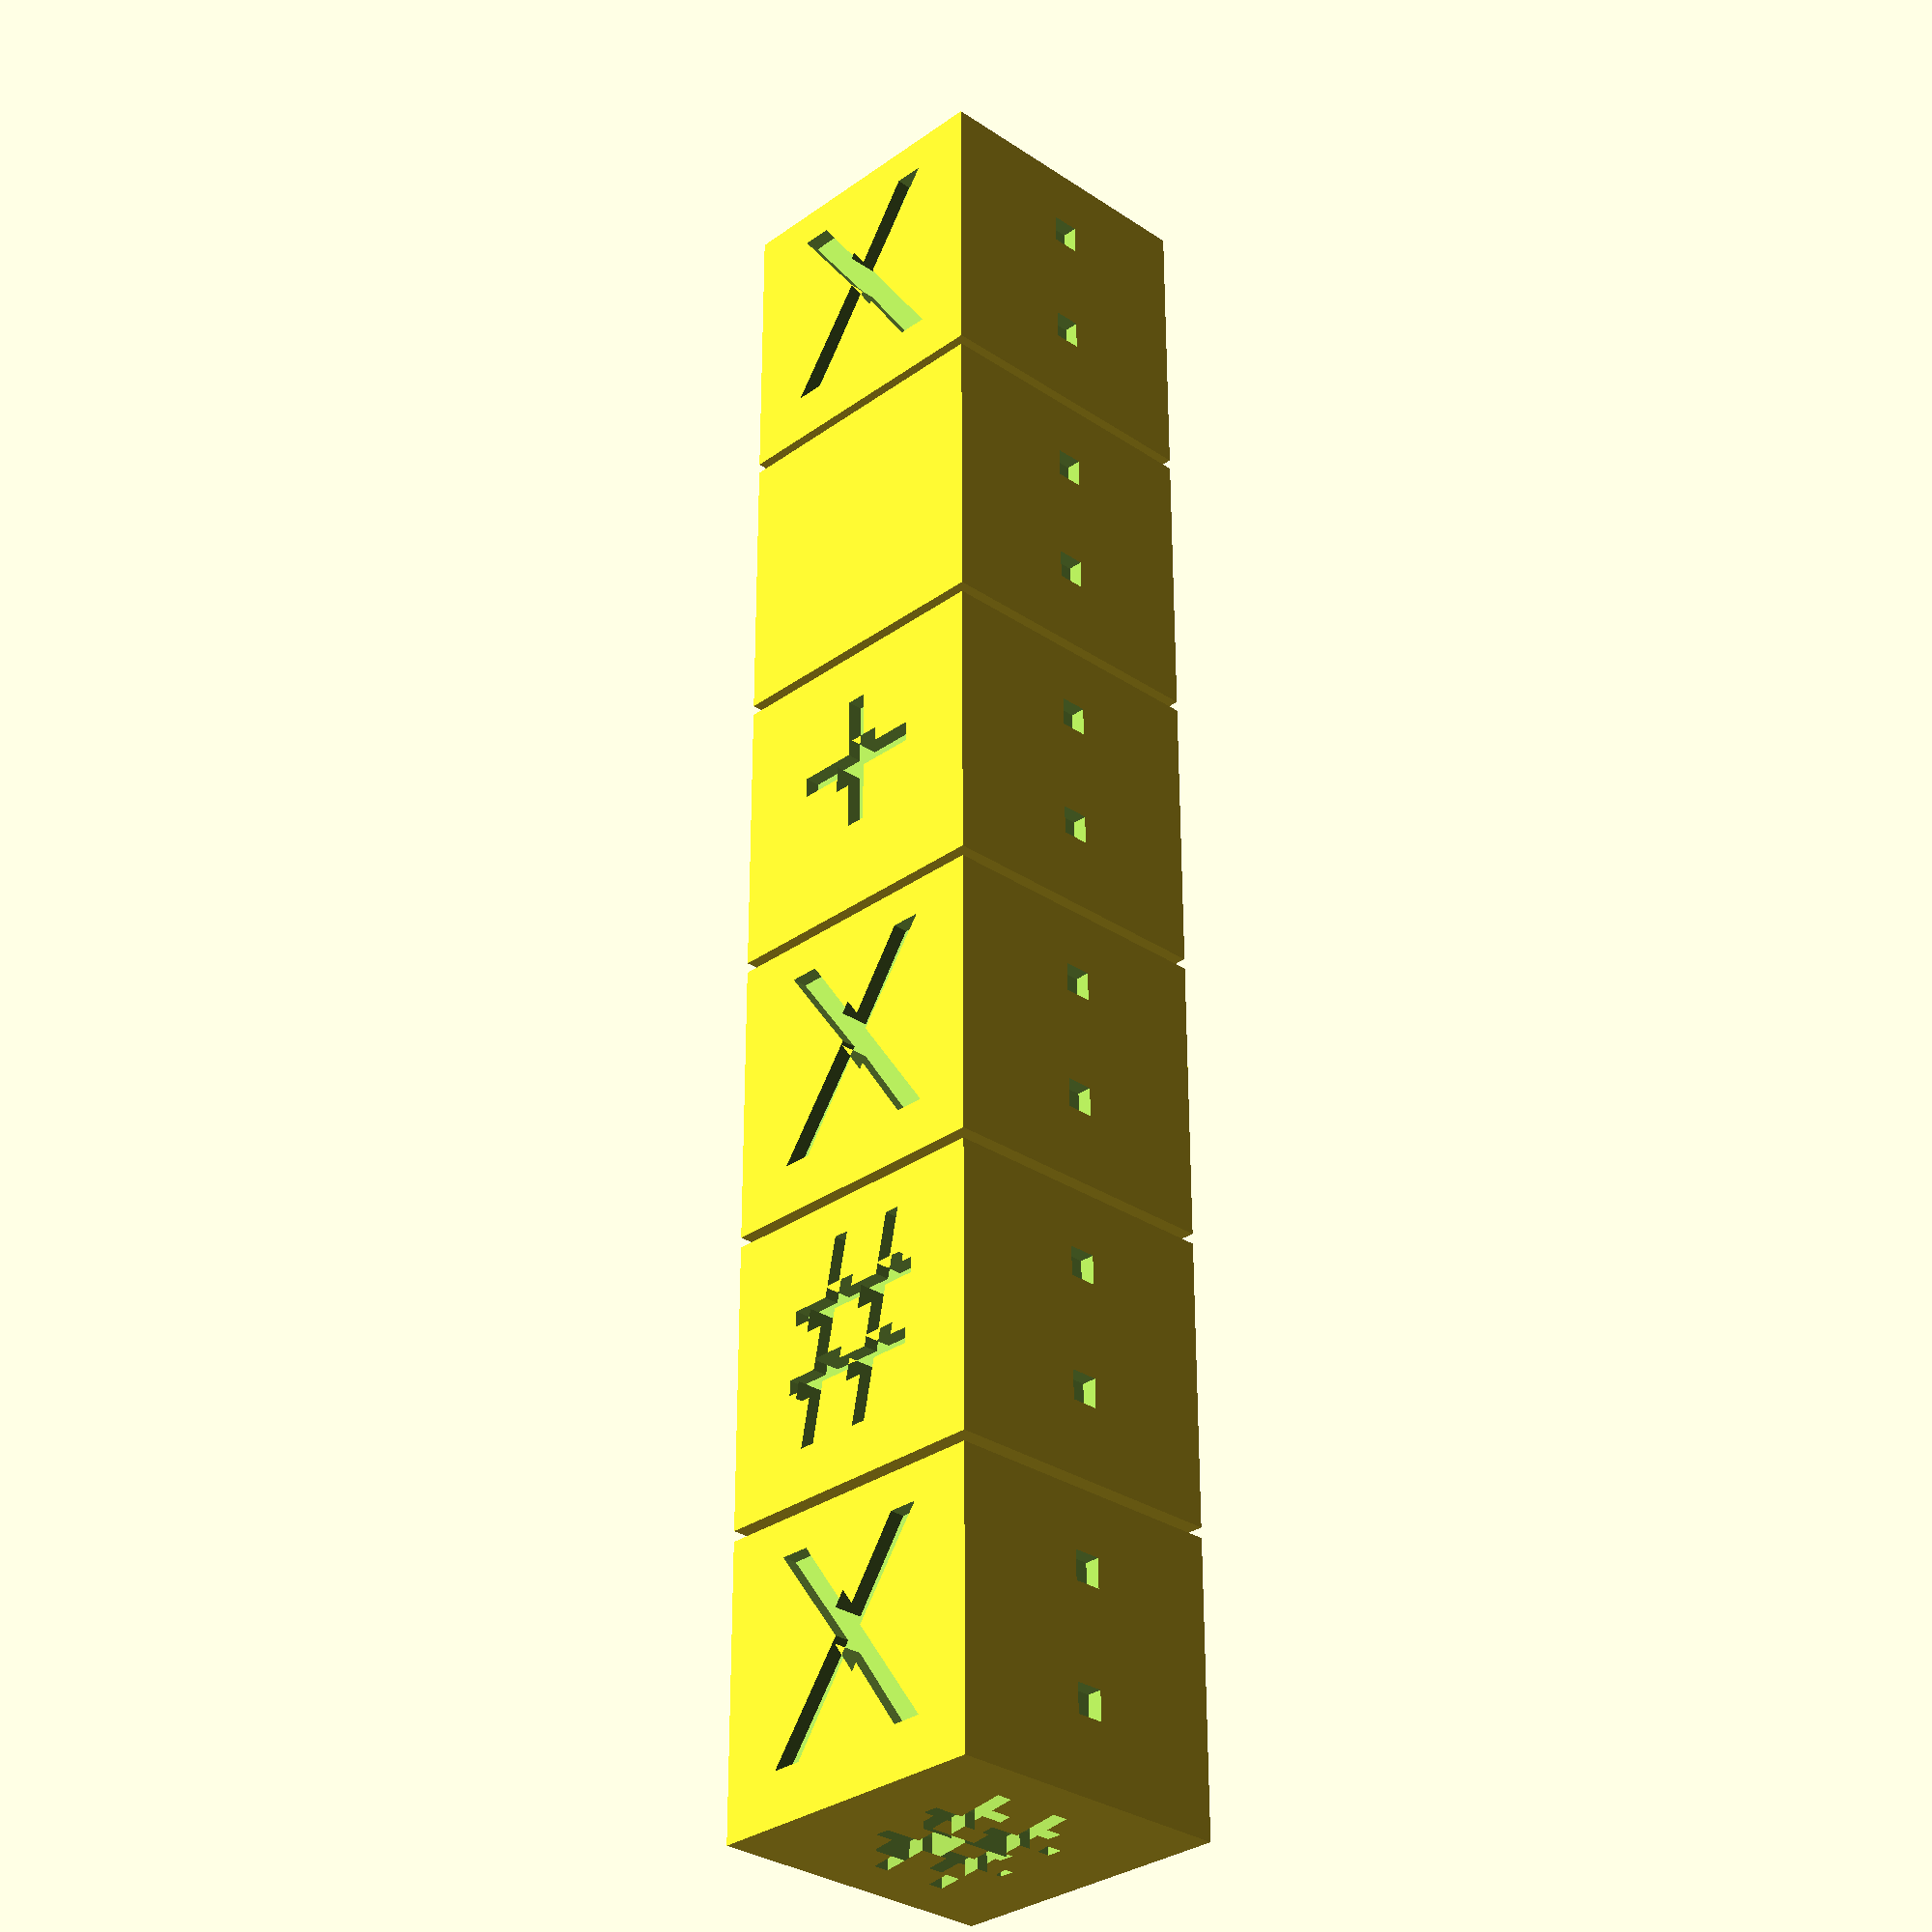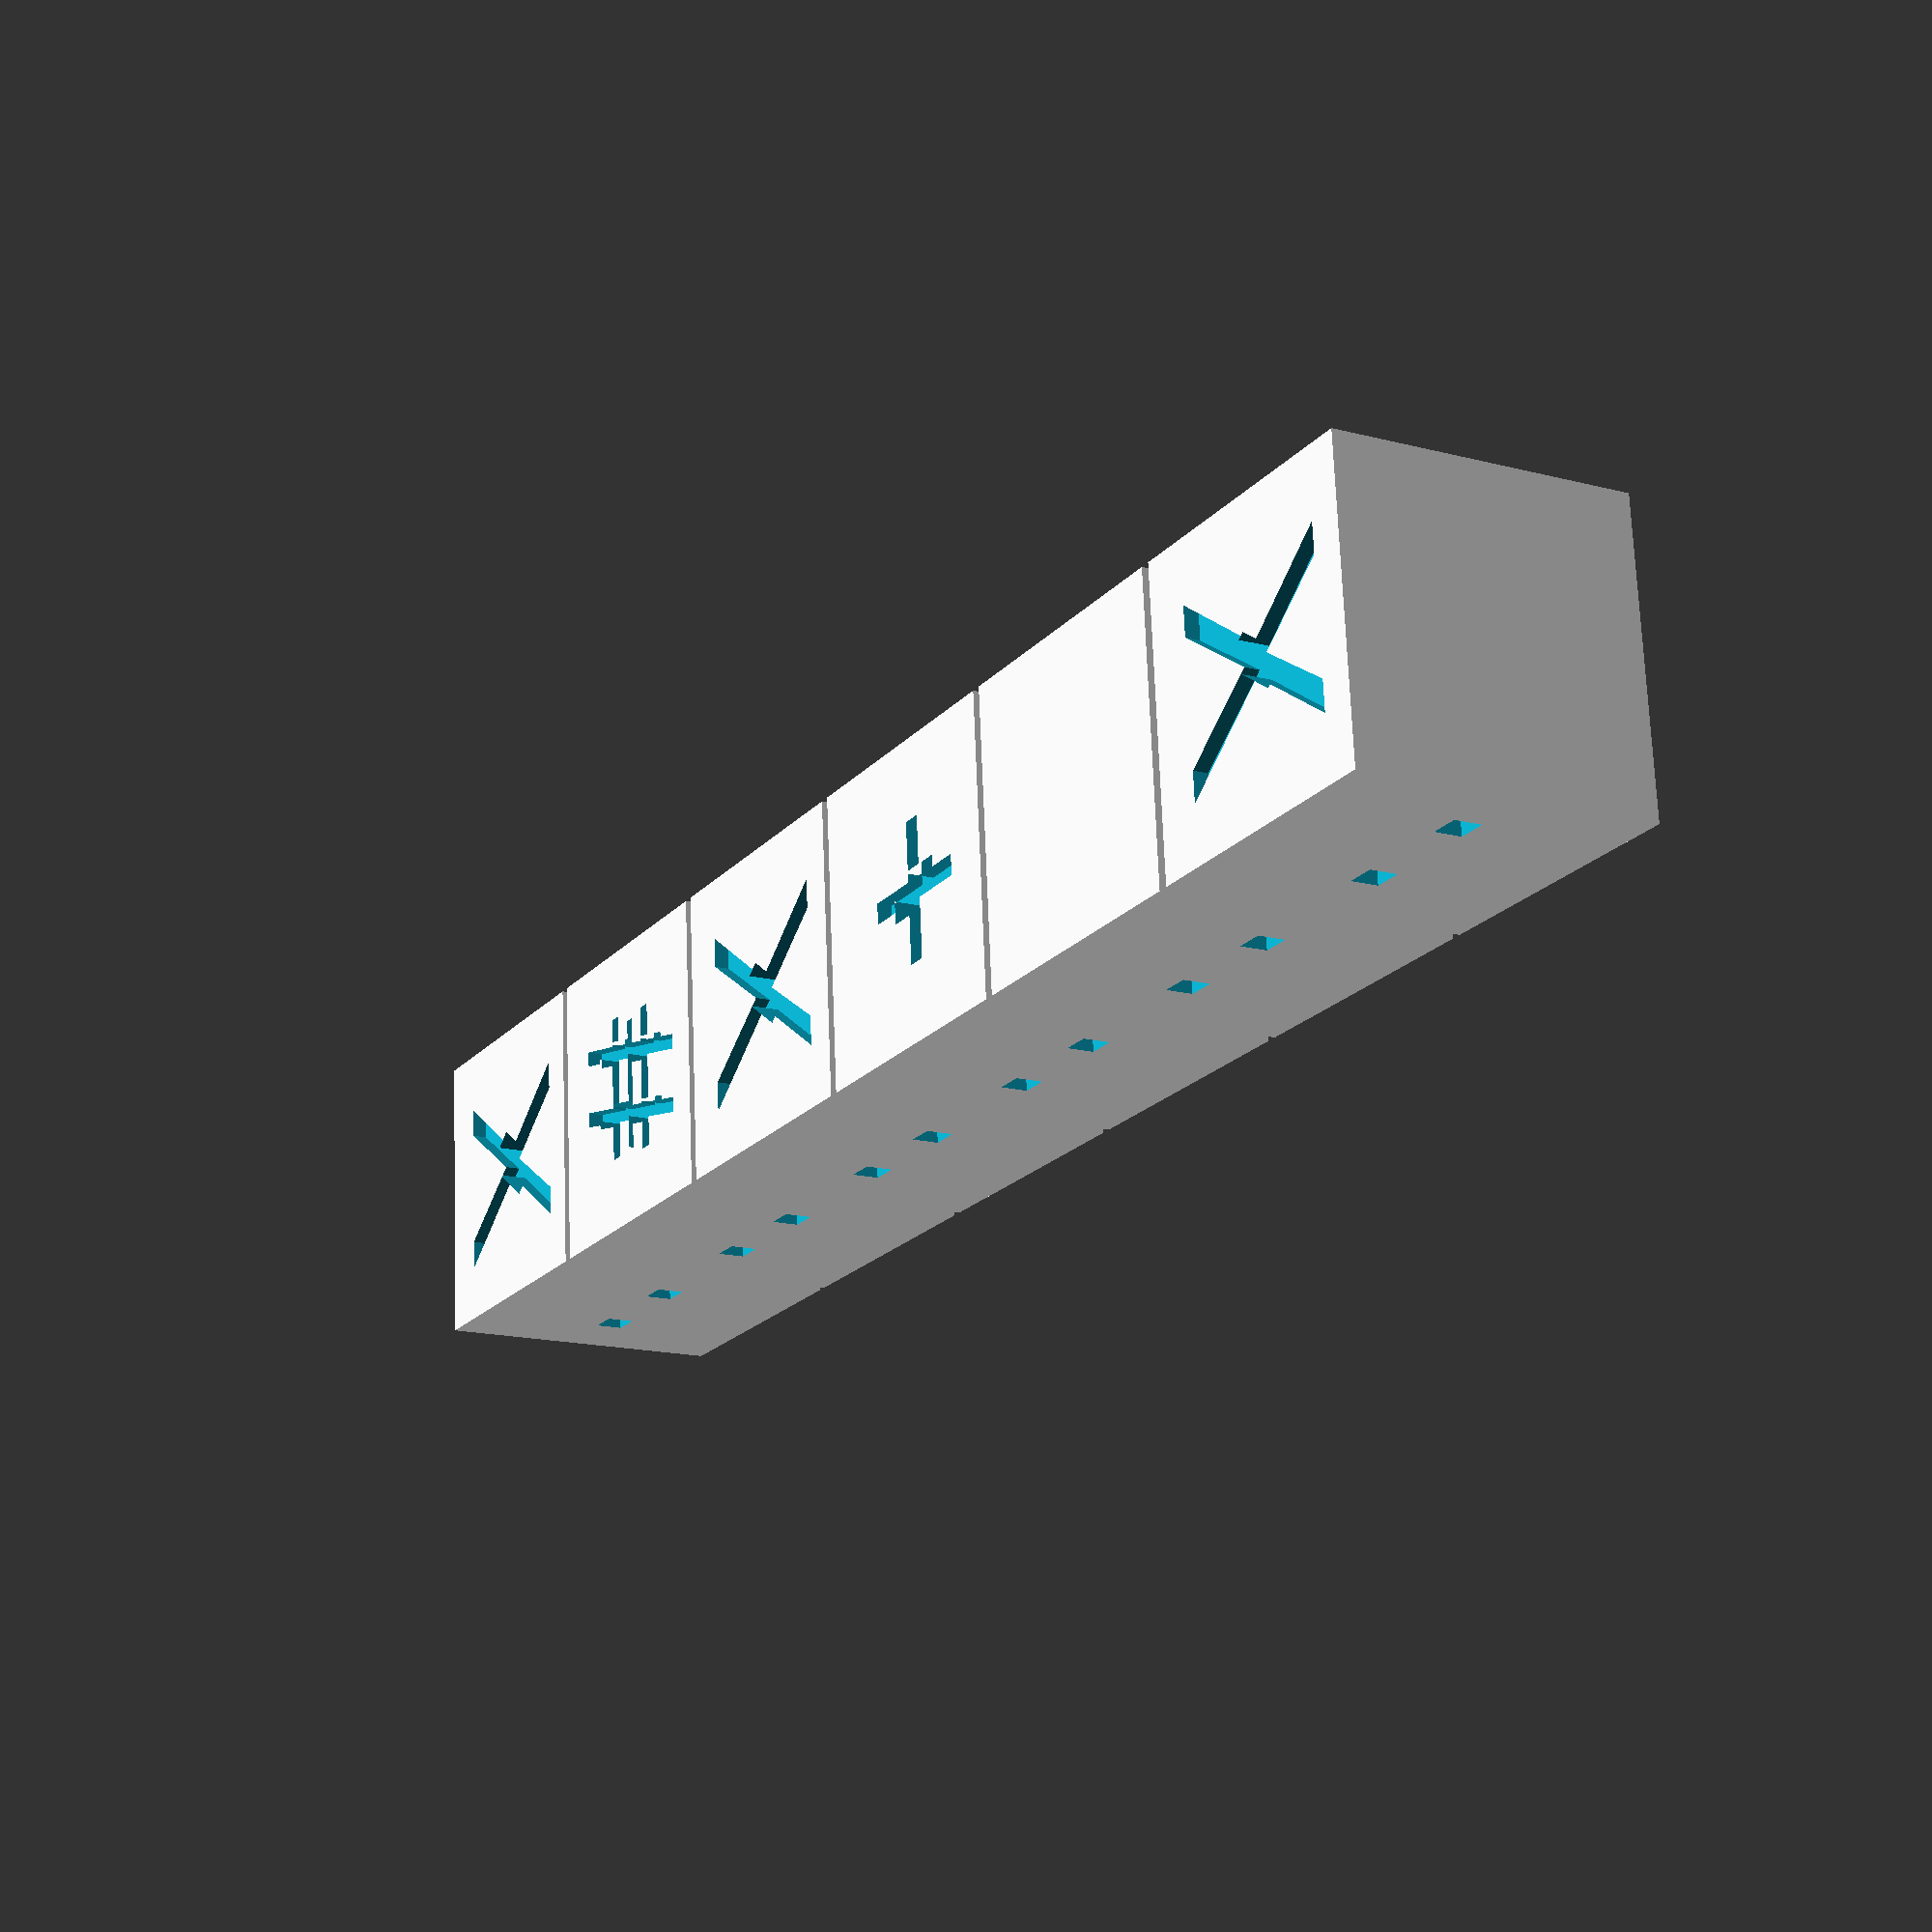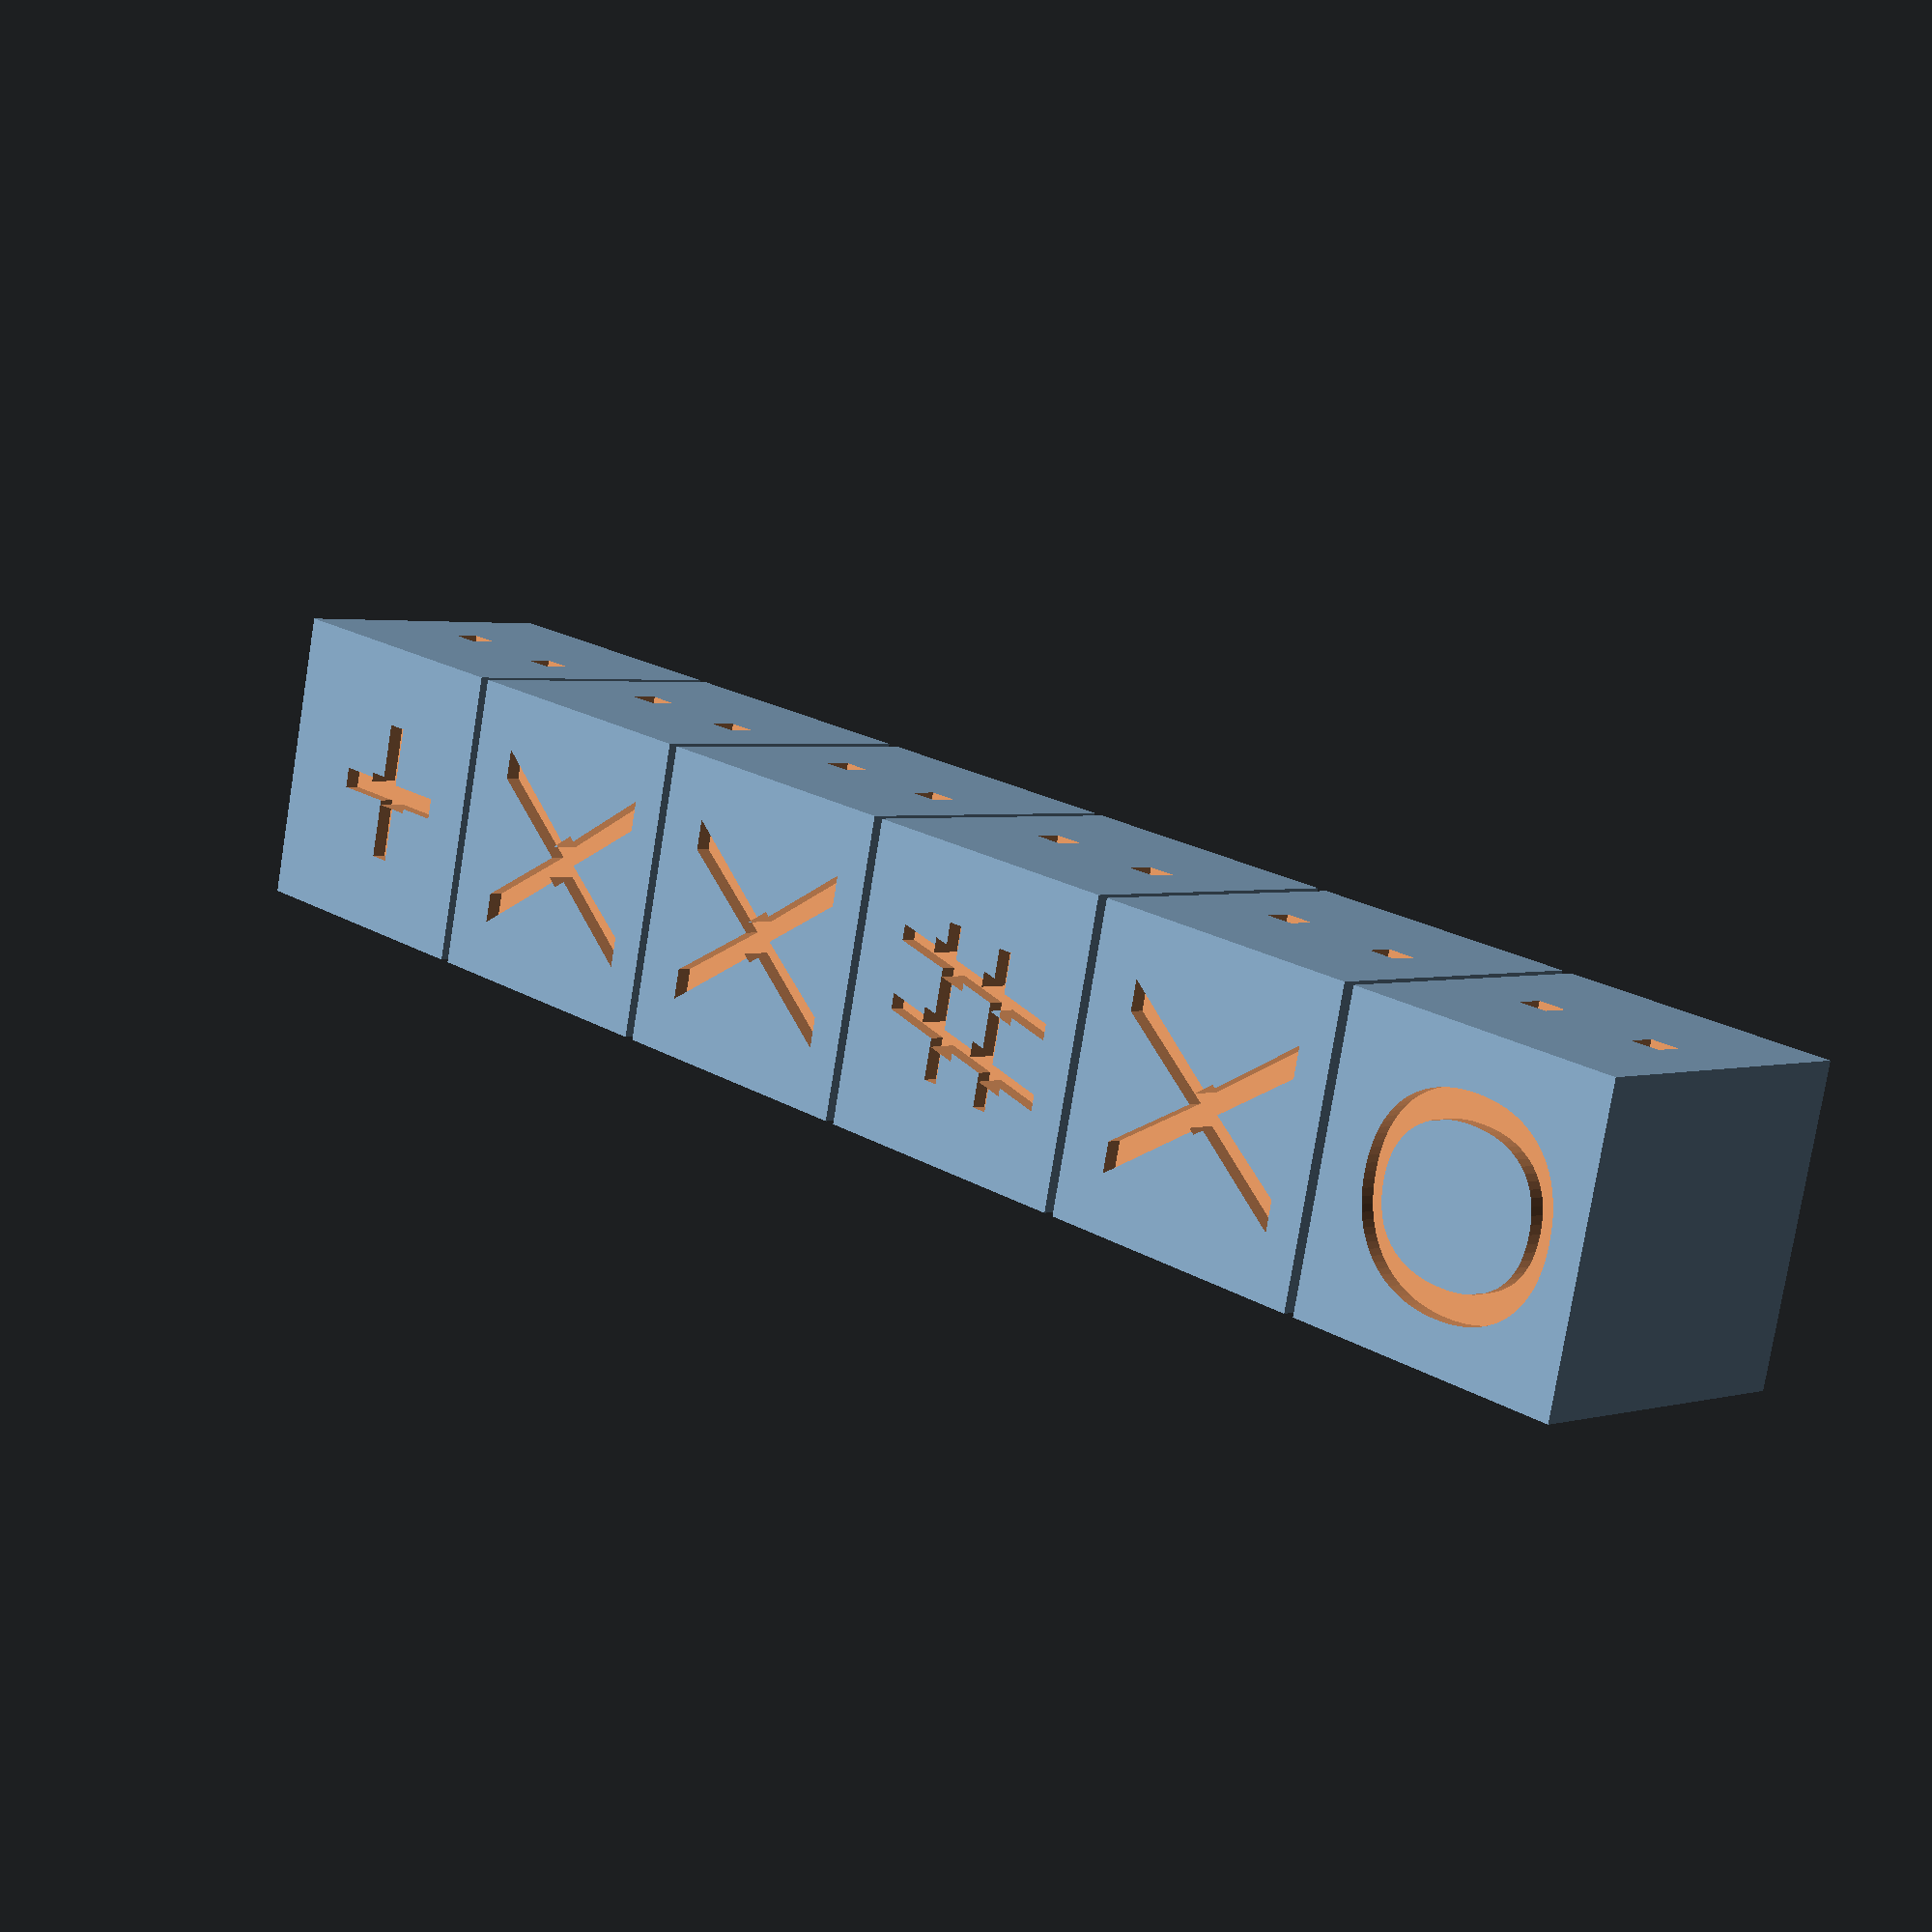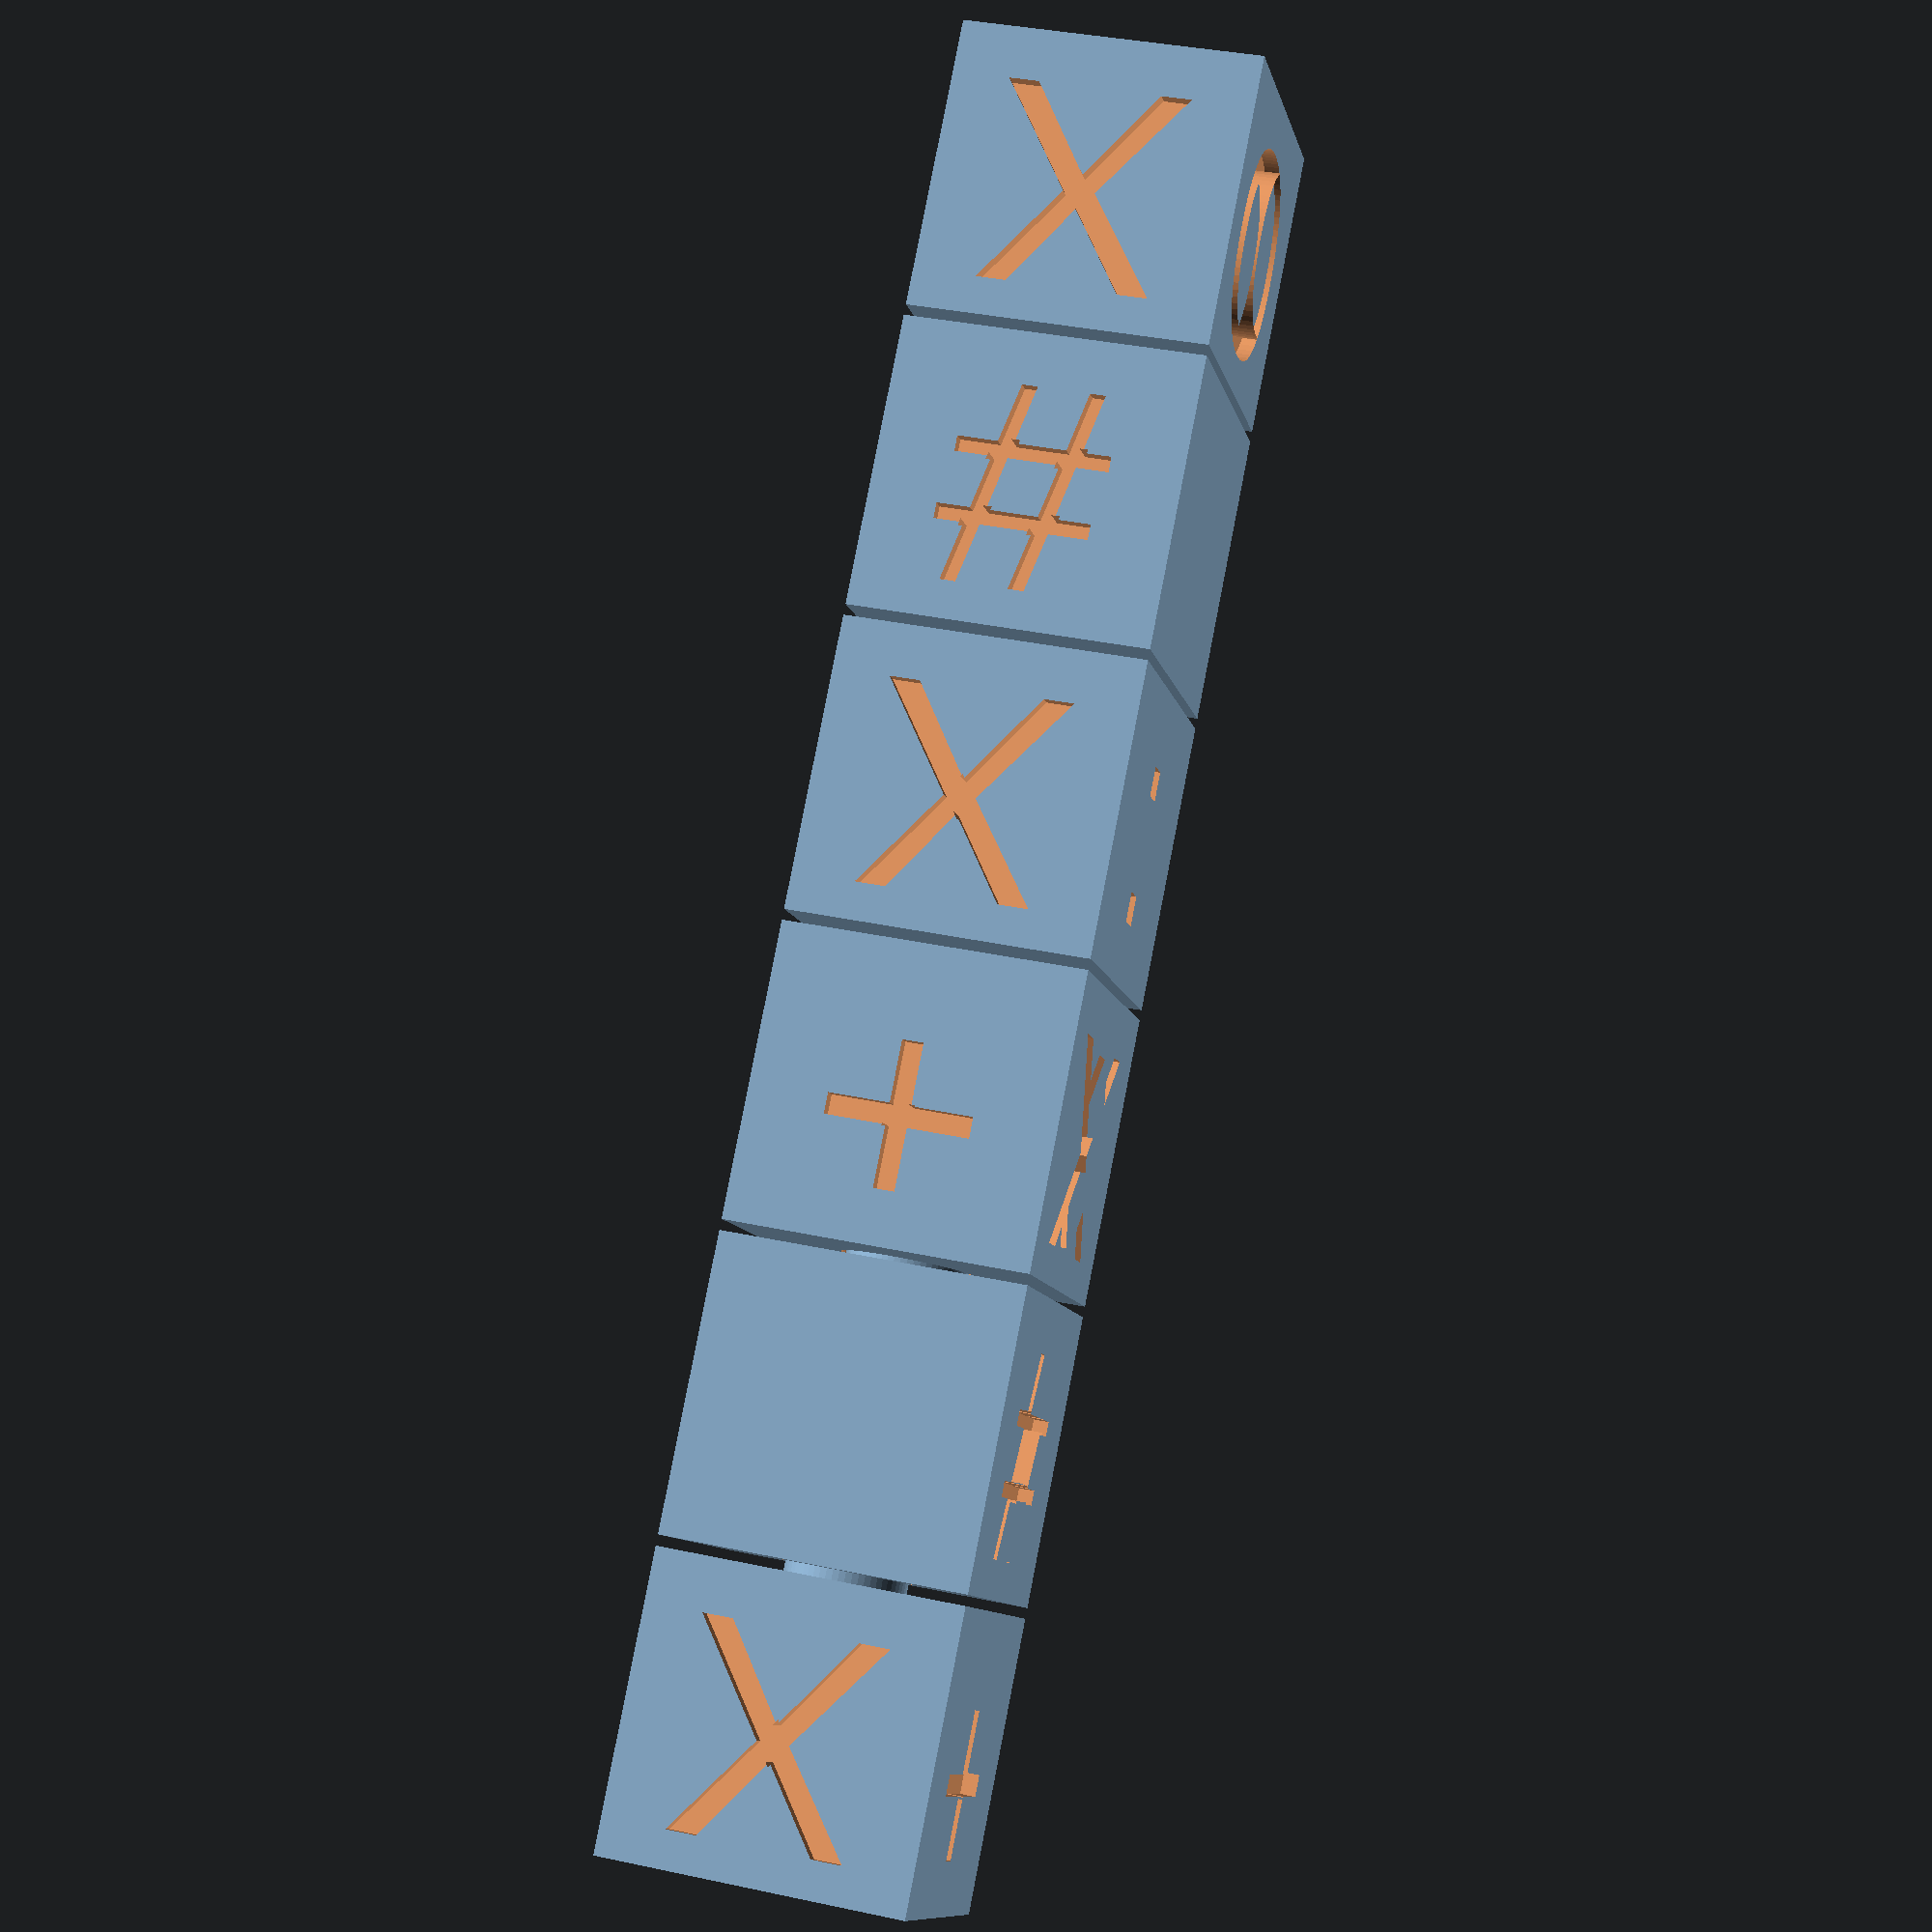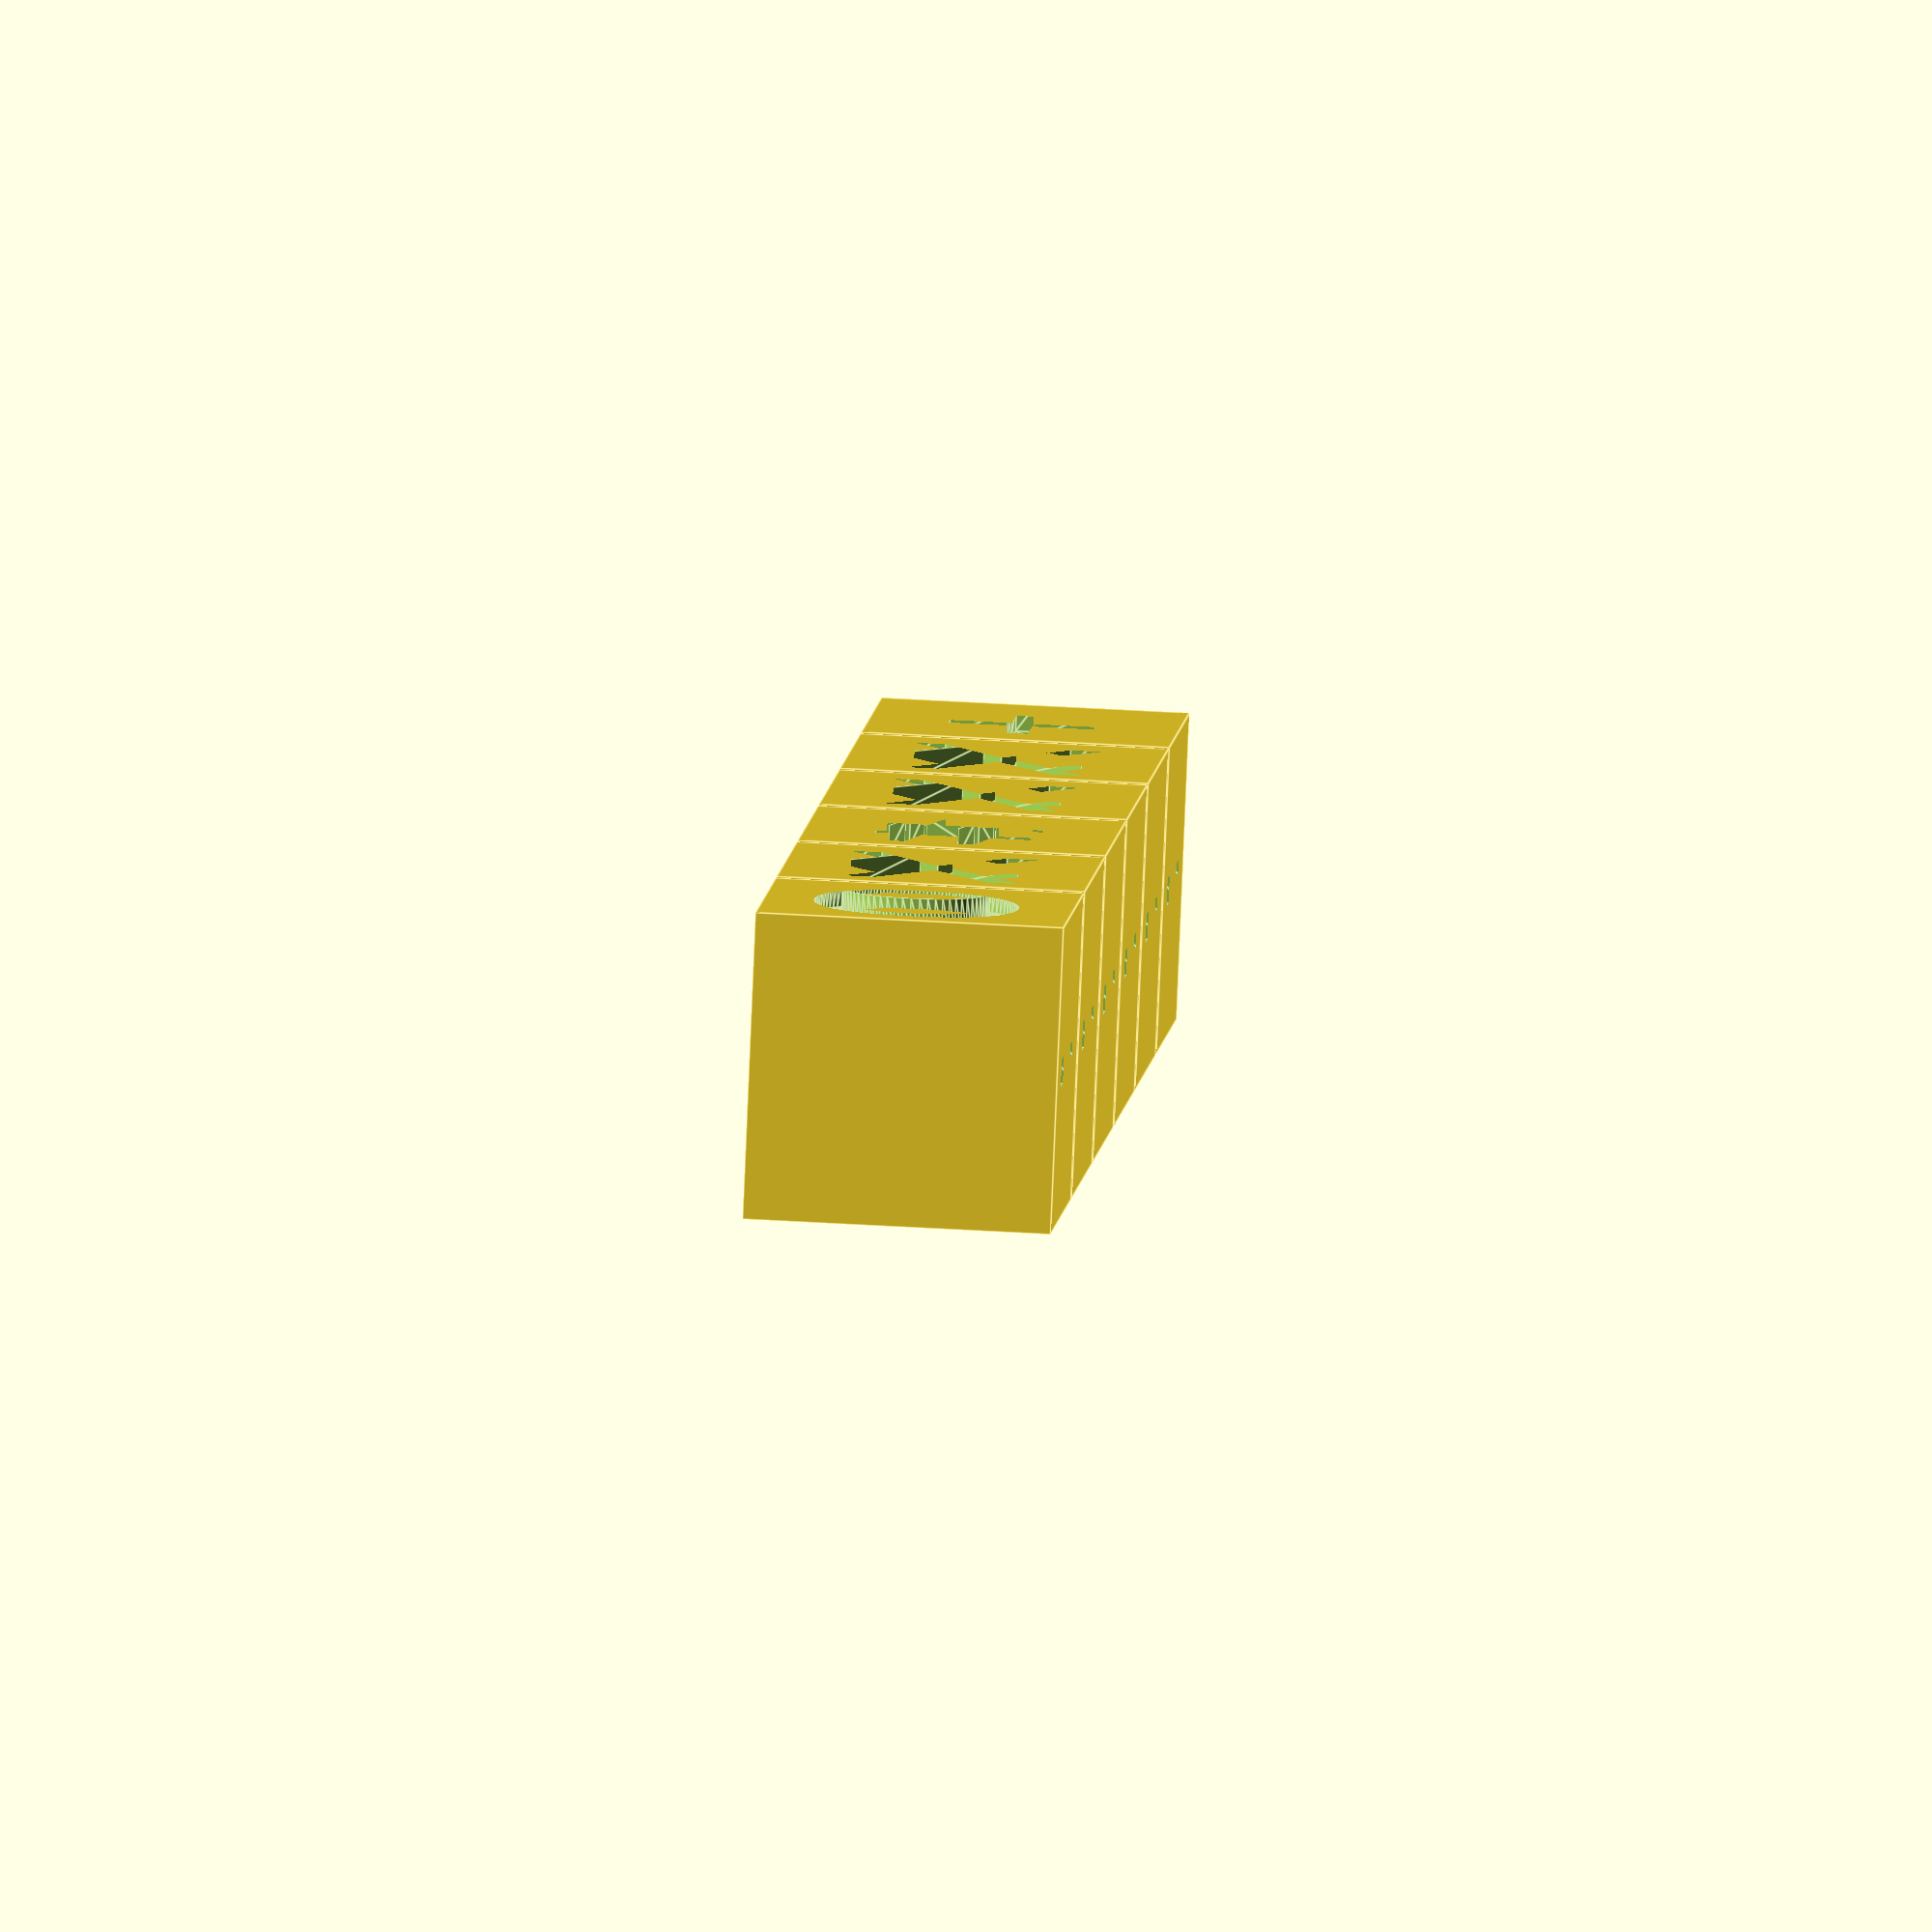
<openscad>
//[Basic Cube Settings]
// the size in mm of the cubes. The gap will be subtracted
size = 20; //[10-50]

// [mm] The minimal distance you can print without glueing neighboring objects together. This value will be used as distance between the cubes and within the mechanics. This should be slightly larger than your layer height
gap = 0.70; //[0.30-0.90]

// How many rows to print, it will always be 2 wide so the actual number of cubes is twice this number
numRows=6; //[2-12]

// diameter of the center pin
pinDia=8;

showCutaway=false; // [true,false]


//[Hidden]
$fn=60;
//$fa=4;
//$fs=0.4;
small=0.02;



module doCubes(num)
{
    translate([0,(size-gap)/2,0])
    for (i=[0:num-1])
    {
        translate([0,i*size,0])
        cube([size,size-1*gap,size],center=true);

    }
}

module doHinge(num,gap)
{
    translate([0,0.15*size-gap,0])
    rotate([-90,0,0])
    cylinder(d=pinDia+1*gap, h=size*(num-.3)+2*gap);
    
    for (i=[0:num-1])
    {
        translate([0,(i+.5)*size,0])
        rotate([-90,0,0])
        cylinder(d1=1.4*pinDia+1*gap,d2=pinDia+gap, h=0.1*size/2+gap/2);
        
        translate([0,(i+.5)*size,0])
        rotate([90,0,0])
        cylinder(d1=1.4*pinDia+1*gap,d2=pinDia+gap, h=0.1*size/2+gap/2);

    }
    
}
//!doHinge(numRows,gap);

module doFaces(num,letters)
{
    for (i=[0:num-1])
    {
        translate([0,(i+.5)*size,size/2-1])
        linear_extrude(height=2)
        text(text=letters[i],size=size*.7,halign="center",valign="center");

    }
}
//!doFaces(6,"ABCDEF");


difference()
{
    doCubes(numRows);

    doHinge(numRows,gap);

    doFaces(numRows,"O :X#+");
    
    rotate([0,90,0])
    doFaces(numRows,"X#X+ X");
    
    rotate([0,180,0])
    doFaces(numRows,"::::::");
    
    rotate([0,270,0])
    doFaces(numRows,"+XX#XO");
    
    translate([0,-1,0])
    rotate([-90,0,0])
    linear_extrude(height=2)
    text(text="#",size=size*.7,halign="center",valign="center");

    if (showCutaway)
    {
        translate([0,-1,0])
        cube([200,200,200]);
    }
       
}

doHinge(numRows,0);



</openscad>
<views>
elev=30.8 azim=0.2 roll=135.8 proj=p view=solid
elev=109.6 azim=150.9 roll=2.2 proj=p view=solid
elev=78.0 azim=224.0 roll=170.8 proj=p view=wireframe
elev=324.3 azim=224.5 roll=285.8 proj=p view=solid
elev=141.8 azim=238.6 roll=85.4 proj=o view=edges
</views>
